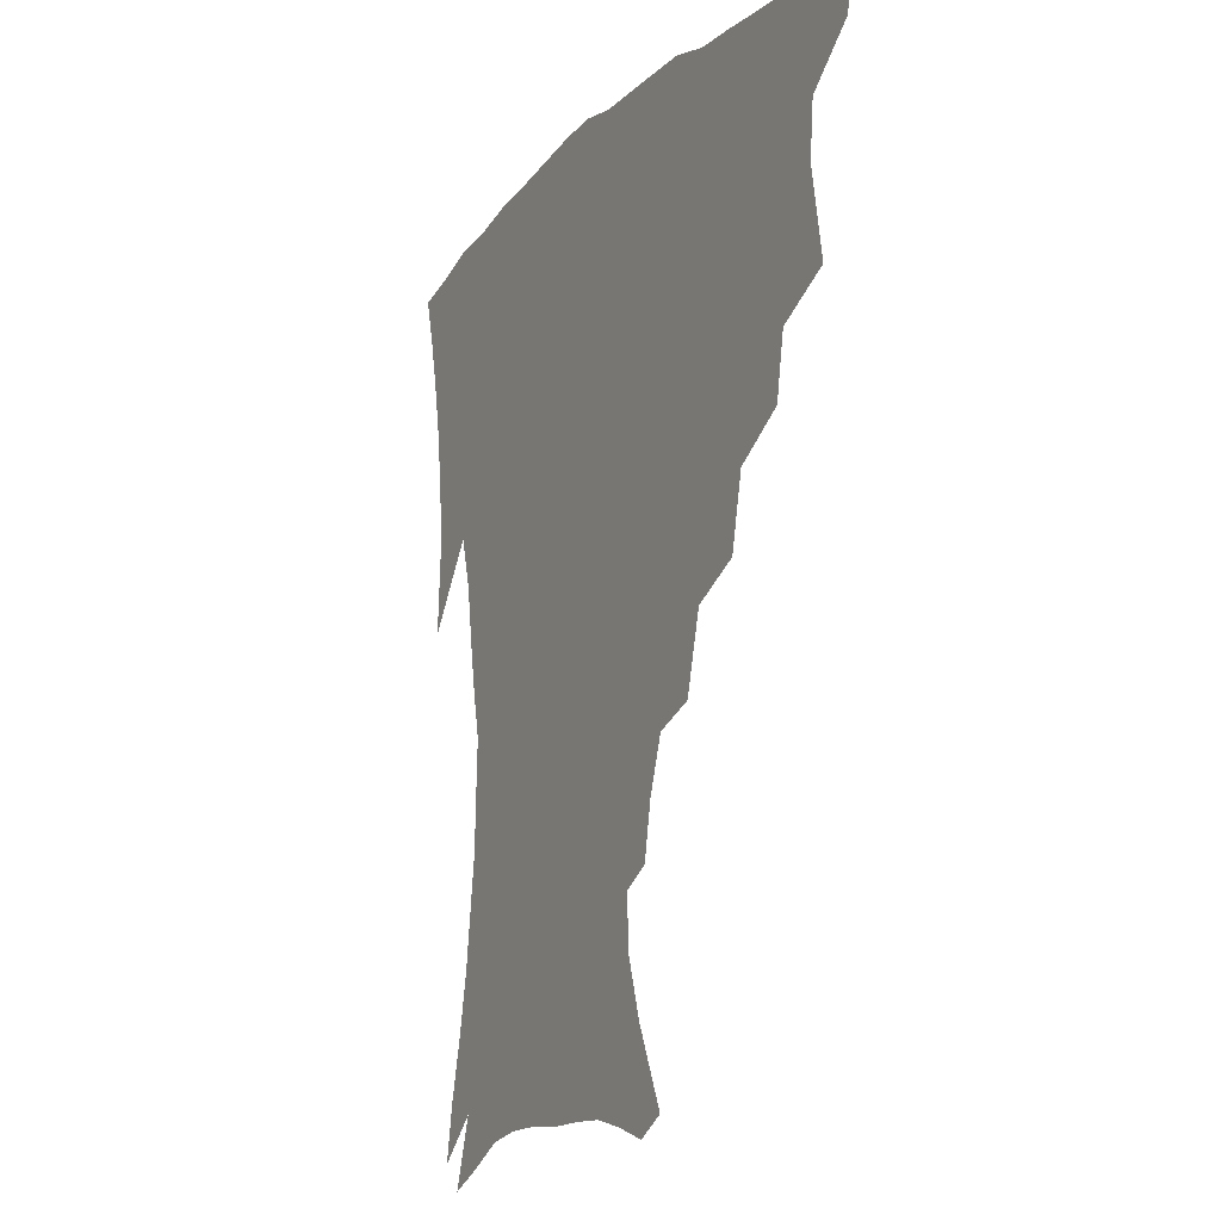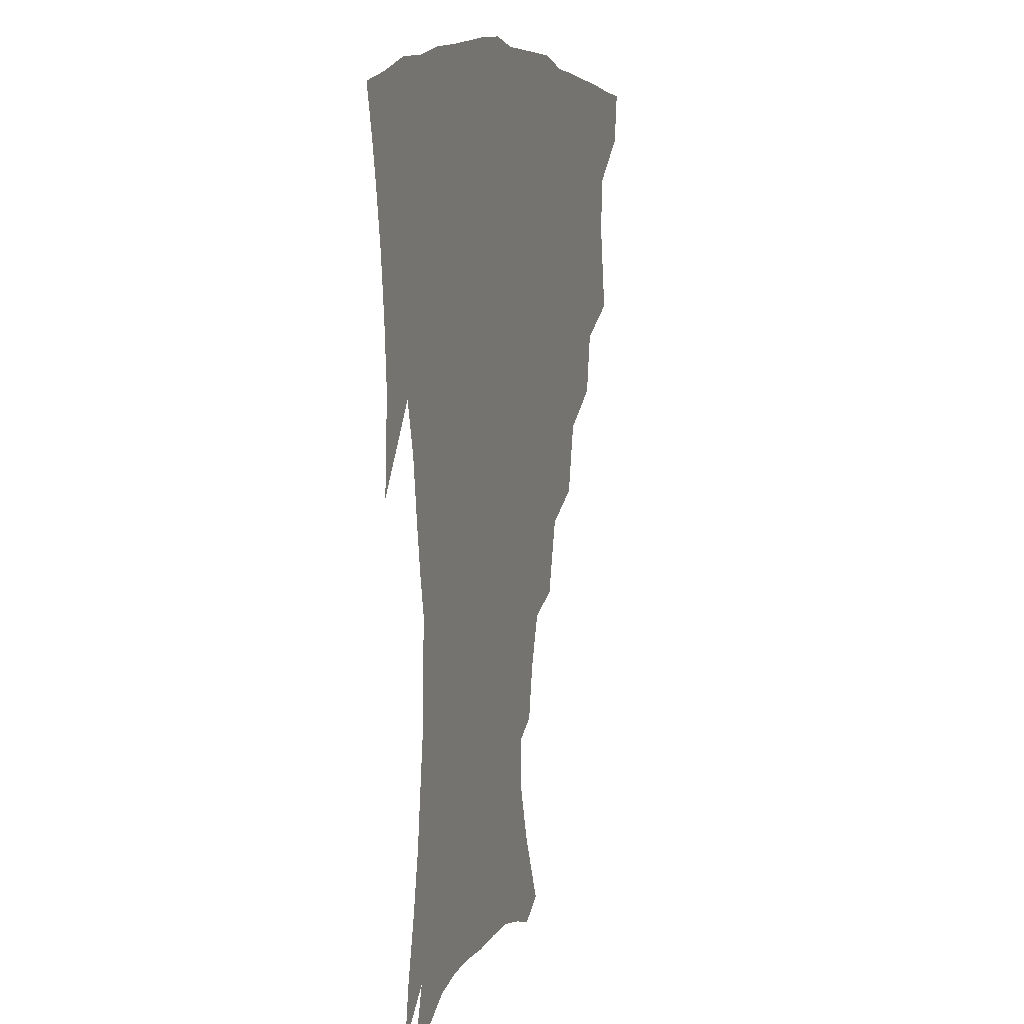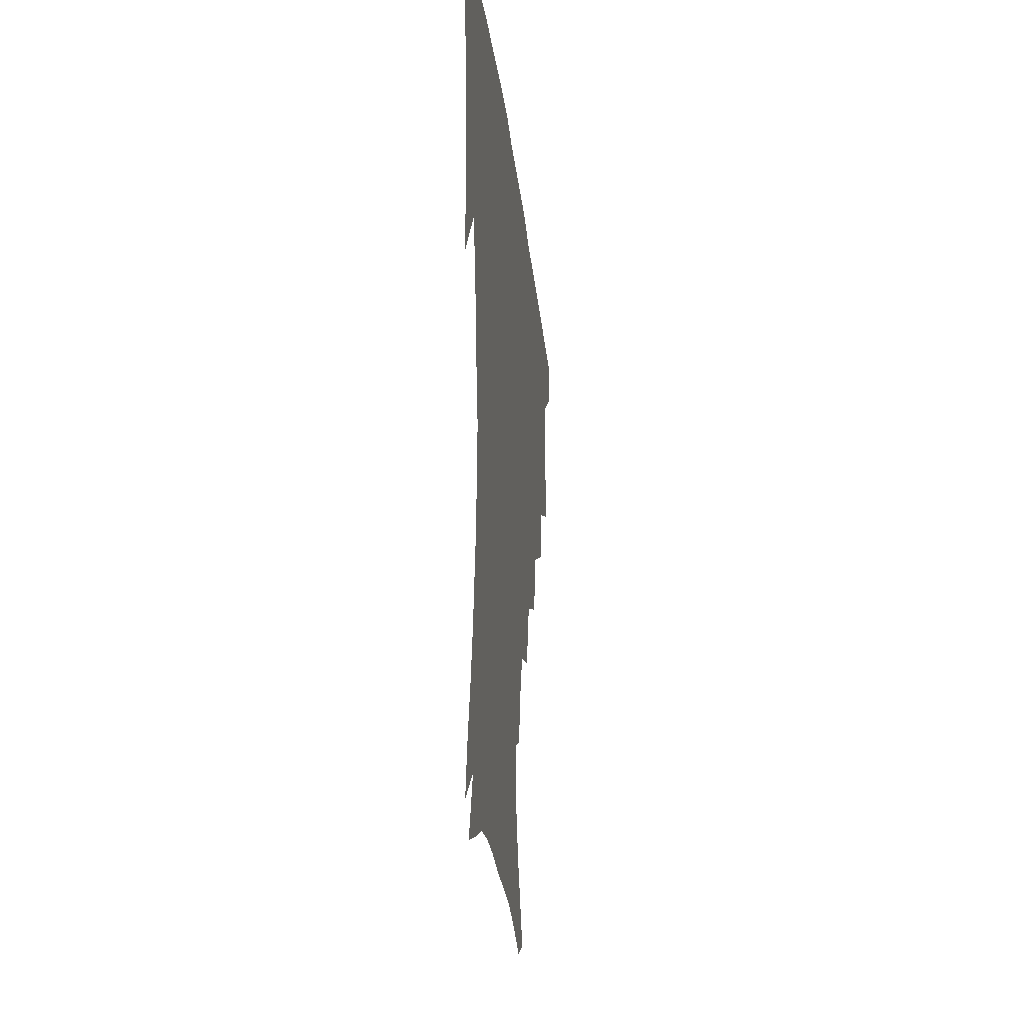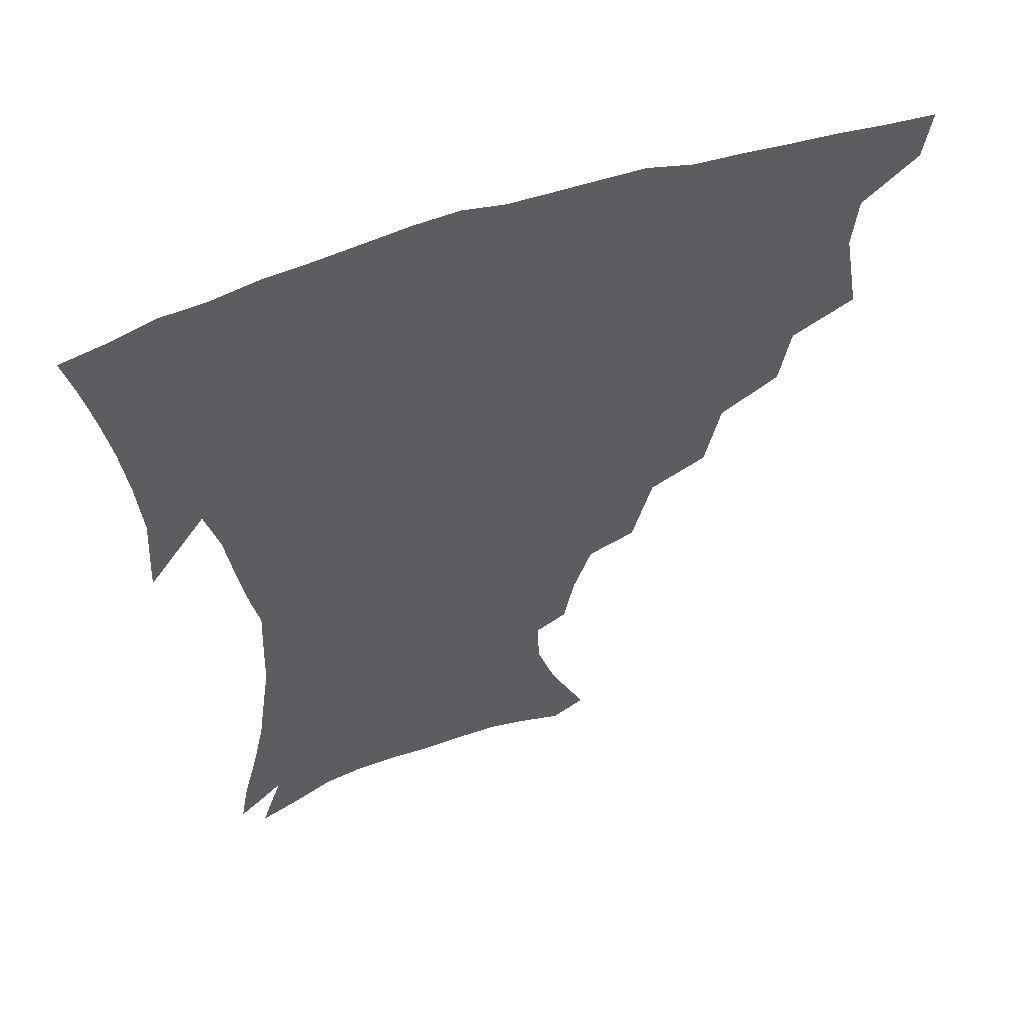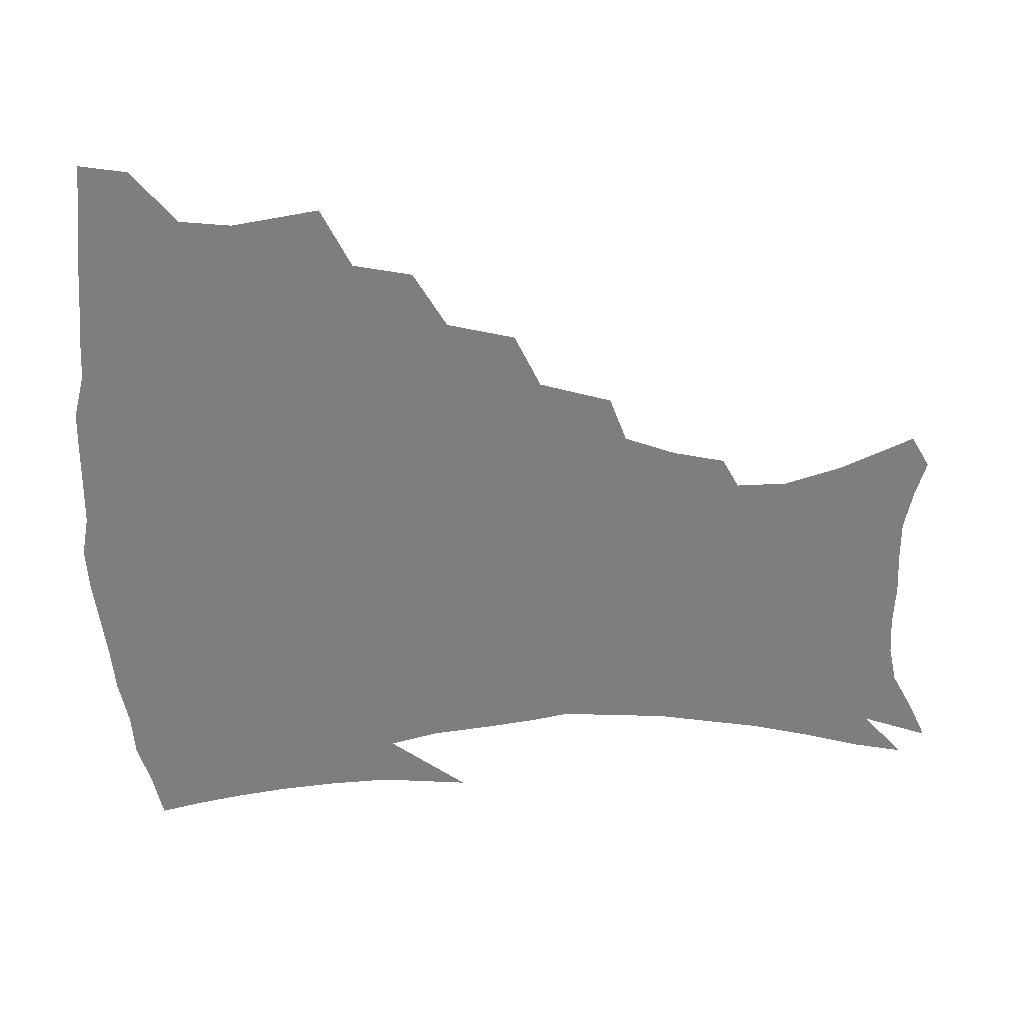
<metadata>
{"format":"obj","ext":"obj","renderer":"f3d","projection":"perspective","resolution":1024,"background":"white","views":[{"elev":-14.6,"azim":-117.1,"up":"+Y"},{"elev":8.1,"azim":107.3,"up":"+Y"},{"elev":-29.2,"azim":96.6,"up":"+Y"},{"elev":55.3,"azim":160.0,"up":"+Y"},{"elev":-59.4,"azim":-89.3,"up":"+Z"}]}
</metadata>
<code>
v 438.4 400 0
v 436 416.6 0
v 452.5 338.2 0
v 457.6 367.5 0
v 456 385.2 0
v 454.7 401.7 0
v 452.5 418 0
v 476.2 308 0
v 472.6 327.9 0
v 475.4 355 0
v 474.4 372.5 0
v 472.1 388.1 0
v 470.1 403.8 0
v 468.1 419.9 0
v 500.1 273.8 0
v 495 296.7 0
v 494.1 323.2 0
v 491.3 340.3 0
v 491.6 360.3 0
v 489.8 375.6 0
v 487.6 390.3 0
v 485.5 405.4 0
v 483.7 421.1 0
v 524.8 240.8 0
v 518.3 265 0
v 512.7 286 0
v 510.3 311 0
v 509.2 331.1 0
v 508.2 349 0
v 505.8 362.7 0
v 504.2 377.7 0
v 502.4 392.1 0
v 500.7 406.6 0
v 498.8 422.6 0
v 549.4 200.6 0
v 546 218 0
v 540 235.2 0
v 533.9 256.4 0
v 529.3 277 0
v 525.3 294.9 0
v 523.4 314.6 0
v 523.1 335.8 0
v 521.8 351.3 0
v 520.2 365.3 0
v 518.5 379.5 0
v 516.9 393.8 0
v 515.1 408.7 0
v 513.7 423.5 0
v 541.2 134.3 0
v 552.7 159 0
v 558.9 178.2 0
v 559.5 195.1 0
v 556.8 214 0
v 552.9 228.8 0
v 548.2 247 0
v 543.9 264.3 0
v 541 286.6 0
v 538.9 304.8 0
v 537.8 323.1 0
v 536.5 338.5 0
v 535.5 353.2 0
v 534.4 367.3 0
v 532.5 381 0
v 531.5 395.1 0
v 529.9 410 0
v 528.6 427.4 0
v 551.8 128.3 0
v 558.7 147.2 0
v 566.7 170.8 0
v 567.7 184.7 0
v 567.3 204.4 0
v 564.7 222.8 0
v 561.3 240 0
v 557.7 254.7 0
v 554.7 273 0
v 552.7 292.8 0
v 551.4 309.8 0
v 550.8 326.9 0
v 549.3 339.7 0
v 549.1 355.1 0
v 548.5 368.8 0
v 547.6 382.2 0
v 546.3 395.9 0
v 544.3 411.5 0
v 542.8 427.7 0
v 563.8 132.1 0
v 572.1 155.2 0
v 576.8 177.3 0
v 576.8 193.7 0
v 575.4 211.2 0
v 573.1 231.1 0
v 570.3 244.9 0
v 567.8 262.4 0
v 566 280.8 0
v 564.3 296.1 0
v 563.4 312.8 0
v 563.3 329.4 0
v 562.4 341.9 0
v 562.5 356.5 0
v 562 369.7 0
v 561.3 382.9 0
v 560.6 396.3 0
v 559.1 410.8 0
v 557 427.9 0
v 576.8 135.1 0
v 584 161.1 0
v 585.5 178.1 0
v 585.4 197.3 0
v 583.9 212.8 0
v 581.8 233 0
v 579.8 248.2 0
v 577.9 264.5 0
v 576.7 284 0
v 576.1 301 0
v 575.6 316 0
v 575.4 329.9 0
v 575.5 343.7 0
v 575.9 357.9 0
v 575.1 370.3 0
v 575 383.4 0
v 574.5 396.8 0
v 572.9 411.9 0
v 571 428.2 0
v 590.2 135.4 0
v 594.3 162 0
v 595 182 0
v 594.1 199.6 0
v 592.7 220.4 0
v 590.9 235.8 0
v 589.5 251.1 0
v 588.1 267.4 0
v 587.5 287.4 0
v 587.3 303.3 0
v 587.3 316.3 0
v 587.5 330.6 0
v 588.1 344.7 0
v 588.7 358.3 0
v 589.4 371.3 0
v 588.9 383.9 0
v 588.4 397 0
v 586.7 413 0
v 584.6 430.8 0
v 604.1 135 0
v 604.7 163.3 0
v 604.2 184.2 0
v 603.1 201.5 0
v 601.5 220.3 0
v 599.9 236.8 0
v 599.2 253.7 0
v 598.4 269.9 0
v 598.1 287.1 0
v 598.3 302.3 0
v 598.7 316.3 0
v 599.5 331.5 0
v 600.1 343.8 0
v 601.7 359.2 0
v 602.1 371.3 0
v 602.3 384 0
v 601.9 397.6 0
v 601.2 412.3 0
v 598.9 430 0
v 618.2 136 0
v 616 157.8 0
v 613.8 181.8 0
v 612.1 201.3 0
v 610.4 220.7 0
v 609.8 233.4 0
v 608.6 252.7 0
v 608.3 269.7 0
v 608.5 286 0
v 609.2 301 0
v 610.1 318 0
v 611.2 330.5 0
v 612.7 345.4 0
v 613.8 358.8 0
v 615 370.9 0
v 616 383.6 0
v 616.3 396.7 0
v 615.8 411 0
v 613.9 428 0
v 631 135.5 0
v 626.7 156.7 0
v 623.2 181.4 0
v 621.2 200.7 0
v 619.4 219.4 0
v 618.7 236.1 0
v 618.2 252 0
v 618.4 267 0
v 618.9 282.8 0
v 620 298.2 0
v 621.2 314.3 0
v 622.6 330.4 0
v 624.4 343.9 0
v 625.9 356.6 0
v 627.6 370.1 0
v 629.1 382.9 0
v 630.2 395.8 0
v 630.2 409.7 0
v 628.9 426.1 0
v 643.3 133.1 0
v 638 153.4 0
v 633.2 178.5 0
v 630.7 197.6 0
v 628.8 216 0
v 628.5 230.4 0
v 627.5 249.1 0
v 628 264.1 0
v 629.2 278.1 0
v 630.3 295.1 0
v 631.9 312.3 0
v 634.1 325.6 0
v 635.8 342.8 0
v 637.9 355.1 0
v 640 368.9 0
v 642 381.7 0
v 644.2 394.3 0
v 644.8 407.7 0
v 643.5 424.8 0
v 656.9 125.9 0
v 649.1 150.1 0
v 645.1 170.3 0
v 641 192.2 0
v 638.2 211.8 0
v 637.4 227.8 0
v 637.3 242.8 0
v 637.5 258.9 0
v 638.7 274 0
v 640.3 291.1 0
v 642.5 307.2 0
v 645.1 323 0
v 647.2 338.9 0
v 649.6 353.9 0
v 652.2 366.6 0
v 654.5 379.4 0
v 656.9 392.9 0
v 658.6 405.7 0
v 658.9 421.6 0
v 669.3 120.3 0
v 662 142.5 0
v 657 163.1 0
v 653.4 182 0
v 649.7 202.2 0
v 648.1 218.9 0
v 647.2 235.3 0
v 647.2 251.7 0
v 647.8 268.7 0
v 650.5 282.4 0
v 653 299.2 0
v 655.7 317.2 0
v 658.2 335.2 0
v 661.4 348.8 0
v 664.2 365.1 0
v 667.1 378.3 0
v 669.7 391 0
v 672 404.2 0
v 673.2 420.5 0
v 677.1 128.8 0
v 674.2 145.5 0
v 669 166 0
v 664.9 185.3 0
v 662.6 201.8 0
v 659.9 220.4 0
v 659.3 236.1 0
v 658.4 255.9 0
v 661.2 268.9 0
v 664 285.6 0
v 666.9 305.5 0
v 671.5 322.4 0
v 672.4 345.3 0
v 675.8 360.3 0
v 679.5 374 0
v 682.6 388.2 0
v 685.5 401.5 0
v 688.5 415.8 0
v 690.7 295.8 0
v 688.8 325.9 0
v 690.4 346.7 0
v 692.8 365.8 0
v 695.9 383.1 0
v 699.2 398.2 0
v 702.9 412.5 0
f 5 6 1
f 1 6 2
f 6 7 2
f 9 10 3
f 3 10 4
f 10 11 4
f 4 11 5
f 11 12 5
f 5 12 6
f 12 13 6
f 6 13 7
f 13 14 7
f 16 17 8
f 8 17 9
f 17 18 9
f 9 18 10
f 18 19 10
f 10 19 11
f 19 20 11
f 11 20 12
f 20 21 12
f 12 21 13
f 21 22 13
f 13 22 14
f 22 23 14
f 25 26 15
f 15 26 16
f 26 27 16
f 16 27 17
f 27 28 17
f 17 28 18
f 28 29 18
f 18 29 19
f 29 30 19
f 19 30 20
f 30 31 20
f 20 31 21
f 31 32 21
f 21 32 22
f 32 33 22
f 22 33 23
f 33 34 23
f 37 38 24
f 24 38 25
f 38 39 25
f 25 39 26
f 39 40 26
f 26 40 27
f 40 41 27
f 27 41 28
f 41 42 28
f 28 42 29
f 42 43 29
f 29 43 30
f 43 44 30
f 30 44 31
f 44 45 31
f 31 45 32
f 45 46 32
f 32 46 33
f 46 47 33
f 33 47 34
f 47 48 34
f 52 53 35
f 35 53 36
f 53 54 36
f 36 54 37
f 54 55 37
f 37 55 38
f 55 56 38
f 38 56 39
f 56 57 39
f 39 57 40
f 57 58 40
f 40 58 41
f 58 59 41
f 41 59 42
f 59 60 42
f 42 60 43
f 60 61 43
f 43 61 44
f 61 62 44
f 44 62 45
f 62 63 45
f 45 63 46
f 63 64 46
f 46 64 47
f 64 65 47
f 47 65 48
f 65 66 48
f 67 68 49
f 49 68 50
f 68 69 50
f 50 69 51
f 69 70 51
f 51 70 52
f 70 71 52
f 52 71 53
f 71 72 53
f 53 72 54
f 72 73 54
f 54 73 55
f 73 74 55
f 55 74 56
f 74 75 56
f 56 75 57
f 75 76 57
f 57 76 58
f 76 77 58
f 58 77 59
f 77 78 59
f 59 78 60
f 78 79 60
f 60 79 61
f 79 80 61
f 61 80 62
f 80 81 62
f 62 81 63
f 81 82 63
f 63 82 64
f 82 83 64
f 64 83 65
f 83 84 65
f 65 84 66
f 84 85 66
f 67 86 68
f 86 87 68
f 68 87 69
f 87 88 69
f 69 88 70
f 88 89 70
f 70 89 71
f 89 90 71
f 71 90 72
f 90 91 72
f 72 91 73
f 91 92 73
f 73 92 74
f 92 93 74
f 74 93 75
f 93 94 75
f 75 94 76
f 94 95 76
f 76 95 77
f 95 96 77
f 77 96 78
f 96 97 78
f 78 97 79
f 97 98 79
f 79 98 80
f 98 99 80
f 80 99 81
f 99 100 81
f 81 100 82
f 100 101 82
f 82 101 83
f 101 102 83
f 83 102 84
f 102 103 84
f 84 103 85
f 103 104 85
f 86 105 87
f 105 106 87
f 87 106 88
f 106 107 88
f 88 107 89
f 107 108 89
f 89 108 90
f 108 109 90
f 90 109 91
f 109 110 91
f 91 110 92
f 110 111 92
f 92 111 93
f 111 112 93
f 93 112 94
f 112 113 94
f 94 113 95
f 113 114 95
f 95 114 96
f 114 115 96
f 96 115 97
f 115 116 97
f 97 116 98
f 116 117 98
f 98 117 99
f 117 118 99
f 99 118 100
f 118 119 100
f 100 119 101
f 119 120 101
f 101 120 102
f 120 121 102
f 102 121 103
f 121 122 103
f 103 122 104
f 122 123 104
f 105 124 106
f 124 125 106
f 106 125 107
f 125 126 107
f 107 126 108
f 126 127 108
f 108 127 109
f 127 128 109
f 109 128 110
f 128 129 110
f 110 129 111
f 129 130 111
f 111 130 112
f 130 131 112
f 112 131 113
f 131 132 113
f 113 132 114
f 132 133 114
f 114 133 115
f 133 134 115
f 115 134 116
f 134 135 116
f 116 135 117
f 135 136 117
f 117 136 118
f 136 137 118
f 118 137 119
f 137 138 119
f 119 138 120
f 138 139 120
f 120 139 121
f 139 140 121
f 121 140 122
f 140 141 122
f 122 141 123
f 141 142 123
f 124 143 125
f 143 144 125
f 125 144 126
f 144 145 126
f 126 145 127
f 145 146 127
f 127 146 128
f 146 147 128
f 128 147 129
f 147 148 129
f 129 148 130
f 148 149 130
f 130 149 131
f 149 150 131
f 131 150 132
f 150 151 132
f 132 151 133
f 151 152 133
f 133 152 134
f 152 153 134
f 134 153 135
f 153 154 135
f 135 154 136
f 154 155 136
f 136 155 137
f 155 156 137
f 137 156 138
f 156 157 138
f 138 157 139
f 157 158 139
f 139 158 140
f 158 159 140
f 140 159 141
f 159 160 141
f 141 160 142
f 160 161 142
f 143 162 144
f 162 163 144
f 144 163 145
f 163 164 145
f 145 164 146
f 164 165 146
f 146 165 147
f 165 166 147
f 147 166 148
f 166 167 148
f 148 167 149
f 167 168 149
f 149 168 150
f 168 169 150
f 150 169 151
f 169 170 151
f 151 170 152
f 170 171 152
f 152 171 153
f 171 172 153
f 153 172 154
f 172 173 154
f 154 173 155
f 173 174 155
f 155 174 156
f 174 175 156
f 156 175 157
f 175 176 157
f 157 176 158
f 176 177 158
f 158 177 159
f 177 178 159
f 159 178 160
f 178 179 160
f 160 179 161
f 179 180 161
f 162 181 163
f 181 182 163
f 163 182 164
f 182 183 164
f 164 183 165
f 183 184 165
f 165 184 166
f 184 185 166
f 166 185 167
f 185 186 167
f 167 186 168
f 186 187 168
f 168 187 169
f 187 188 169
f 169 188 170
f 188 189 170
f 170 189 171
f 189 190 171
f 171 190 172
f 190 191 172
f 172 191 173
f 191 192 173
f 173 192 174
f 192 193 174
f 174 193 175
f 193 194 175
f 175 194 176
f 194 195 176
f 176 195 177
f 195 196 177
f 177 196 178
f 196 197 178
f 178 197 179
f 197 198 179
f 179 198 180
f 198 199 180
f 181 200 182
f 200 201 182
f 182 201 183
f 201 202 183
f 183 202 184
f 202 203 184
f 184 203 185
f 203 204 185
f 185 204 186
f 204 205 186
f 186 205 187
f 205 206 187
f 187 206 188
f 206 207 188
f 188 207 189
f 207 208 189
f 189 208 190
f 208 209 190
f 190 209 191
f 209 210 191
f 191 210 192
f 210 211 192
f 192 211 193
f 211 212 193
f 193 212 194
f 212 213 194
f 194 213 195
f 213 214 195
f 195 214 196
f 214 215 196
f 196 215 197
f 215 216 197
f 197 216 198
f 216 217 198
f 198 217 199
f 217 218 199
f 200 219 201
f 219 220 201
f 201 220 202
f 220 221 202
f 202 221 203
f 221 222 203
f 203 222 204
f 222 223 204
f 204 223 205
f 223 224 205
f 205 224 206
f 224 225 206
f 206 225 207
f 225 226 207
f 207 226 208
f 226 227 208
f 208 227 209
f 227 228 209
f 209 228 210
f 228 229 210
f 210 229 211
f 229 230 211
f 211 230 212
f 230 231 212
f 212 231 213
f 231 232 213
f 213 232 214
f 232 233 214
f 214 233 215
f 233 234 215
f 215 234 216
f 234 235 216
f 216 235 217
f 235 236 217
f 217 236 218
f 236 237 218
f 219 238 220
f 238 239 220
f 220 239 221
f 239 240 221
f 221 240 222
f 240 241 222
f 222 241 223
f 241 242 223
f 223 242 224
f 242 243 224
f 224 243 225
f 243 244 225
f 225 244 226
f 244 245 226
f 226 245 227
f 245 246 227
f 227 246 228
f 246 247 228
f 228 247 229
f 247 248 229
f 229 248 230
f 248 249 230
f 230 249 231
f 249 250 231
f 231 250 232
f 250 251 232
f 232 251 233
f 251 252 233
f 233 252 234
f 252 253 234
f 234 253 235
f 253 254 235
f 235 254 236
f 254 255 236
f 236 255 237
f 255 256 237
f 239 257 240
f 257 258 240
f 240 258 241
f 258 259 241
f 241 259 242
f 259 260 242
f 242 260 243
f 260 261 243
f 243 261 244
f 261 262 244
f 244 262 245
f 262 263 245
f 245 263 246
f 263 264 246
f 246 264 247
f 264 265 247
f 247 265 248
f 265 266 248
f 248 266 249
f 266 267 249
f 249 267 250
f 267 268 250
f 250 268 251
f 268 269 251
f 251 269 252
f 269 270 252
f 252 270 253
f 270 271 253
f 253 271 254
f 271 272 254
f 254 272 255
f 272 273 255
f 255 273 256
f 273 274 256
f 268 275 269
f 275 276 269
f 269 276 270
f 276 277 270
f 270 277 271
f 277 278 271
f 271 278 272
f 278 279 272
f 272 279 273
f 279 280 273
f 273 280 274
f 280 281 274

</code>
